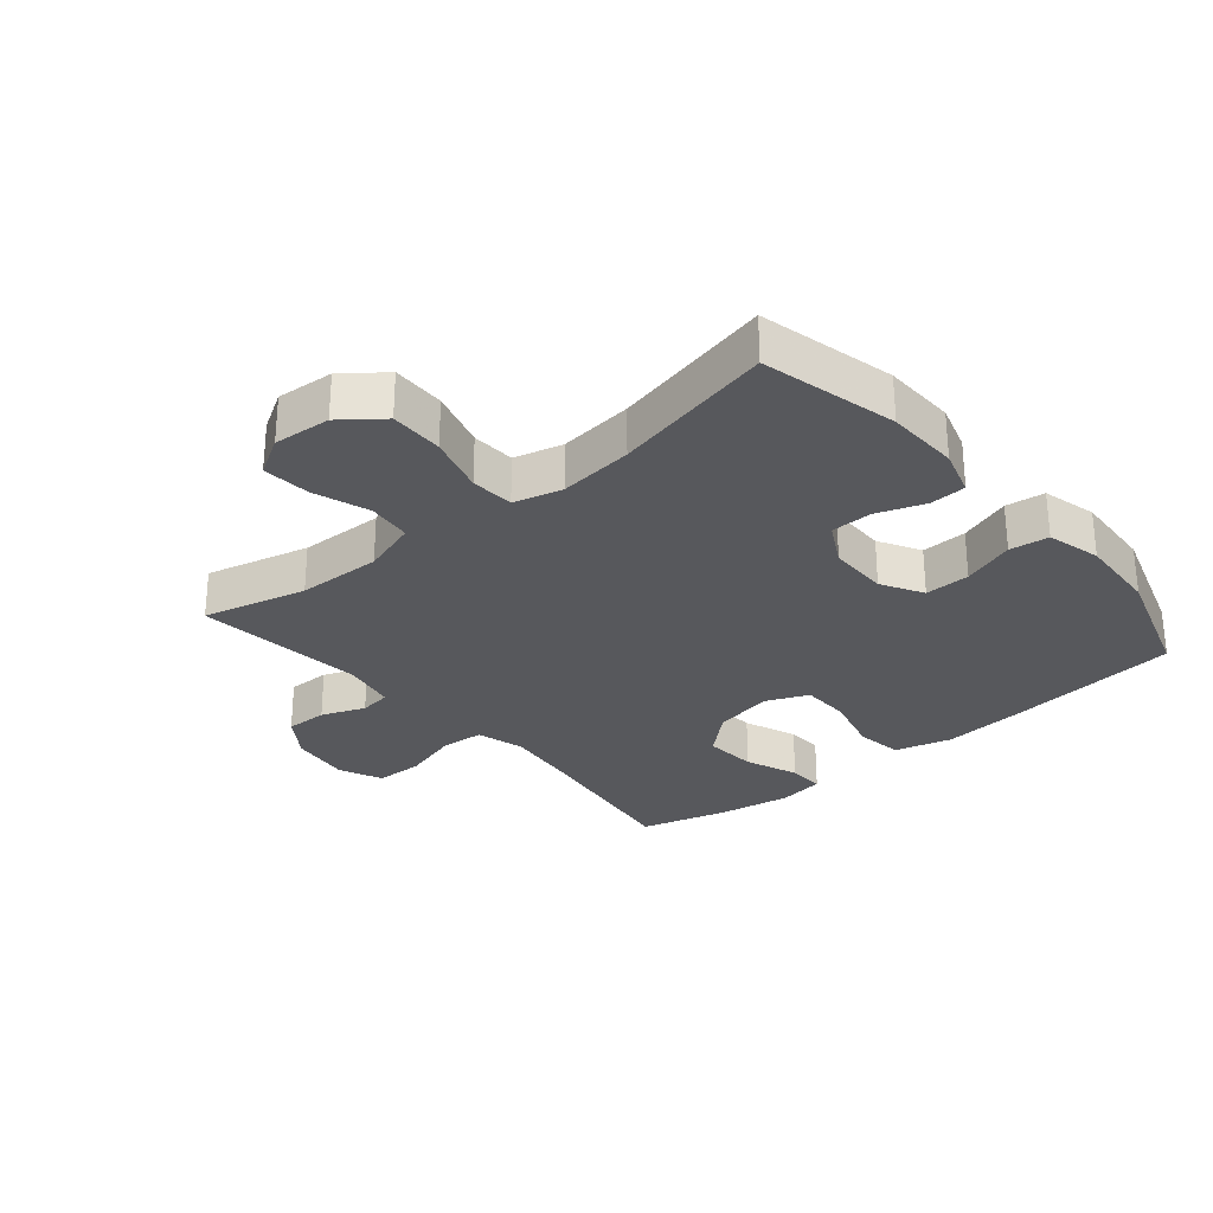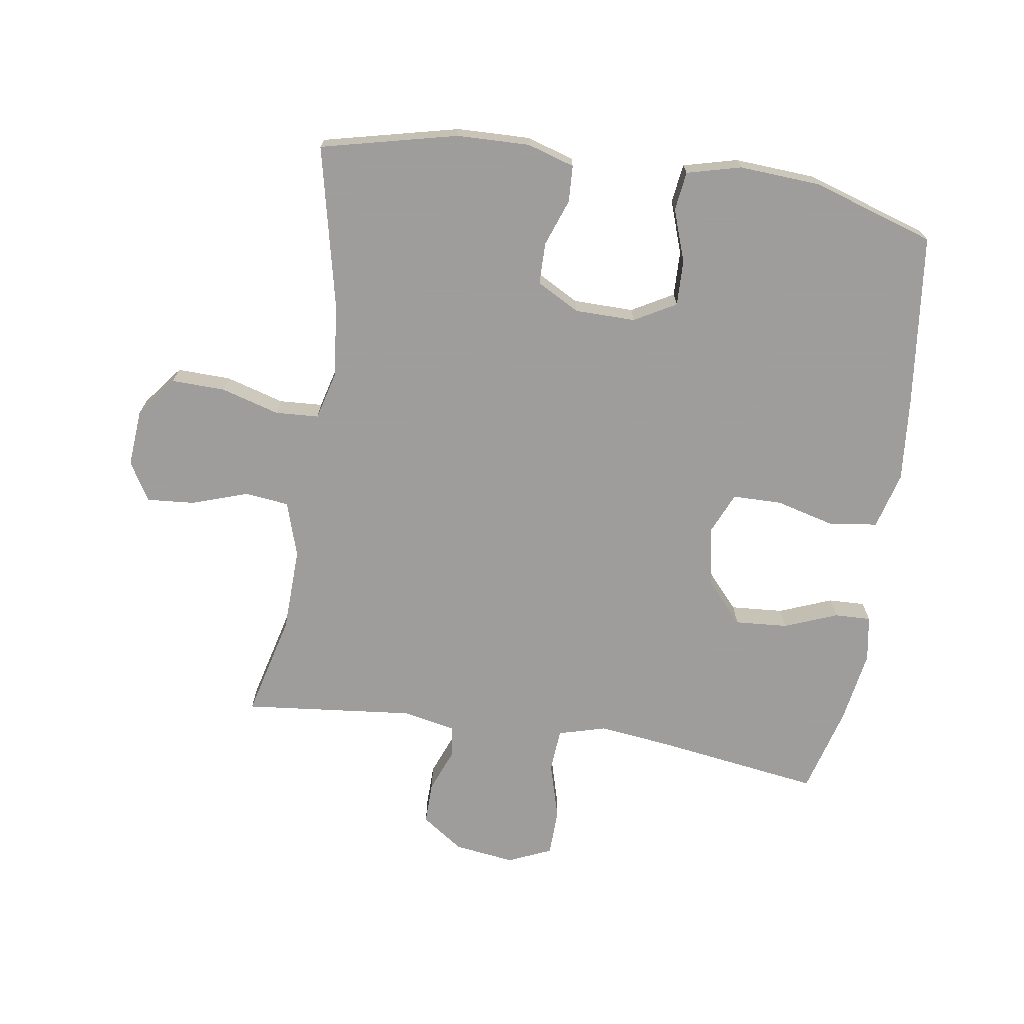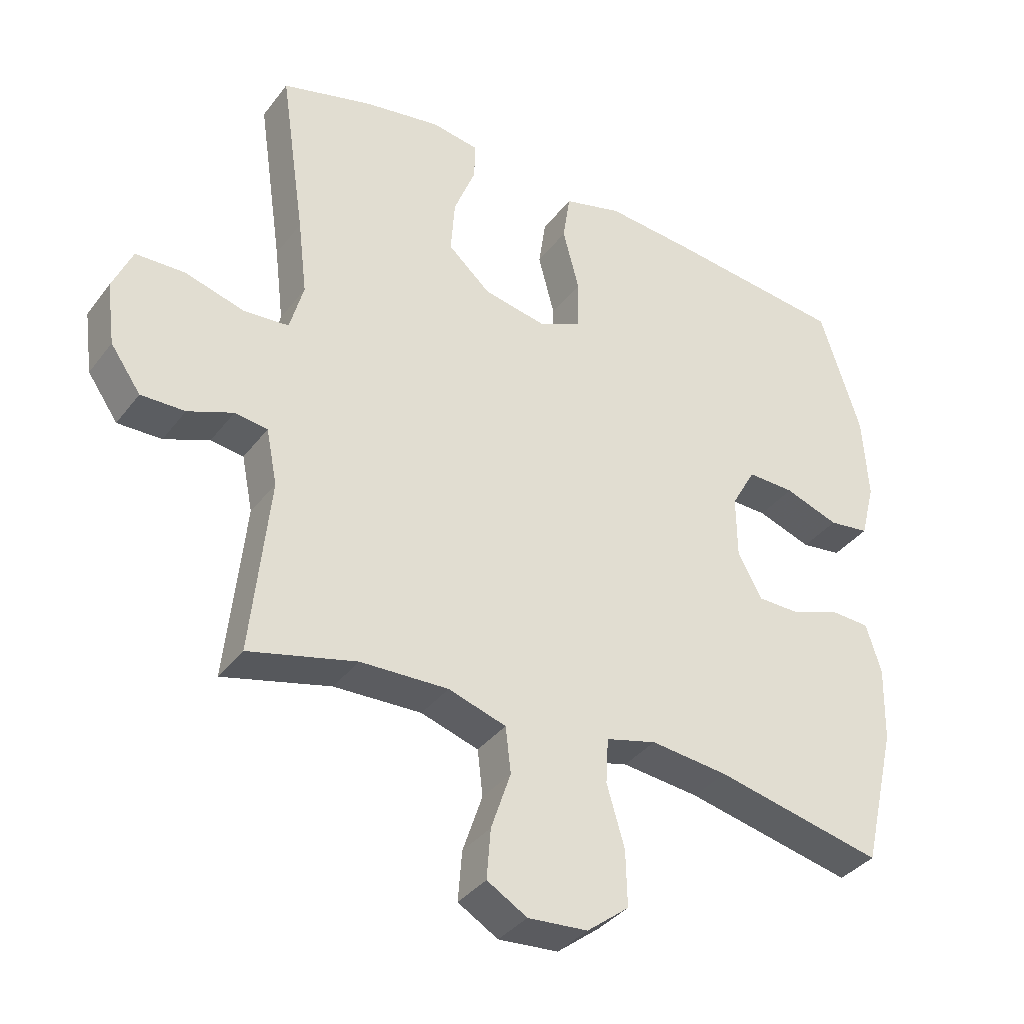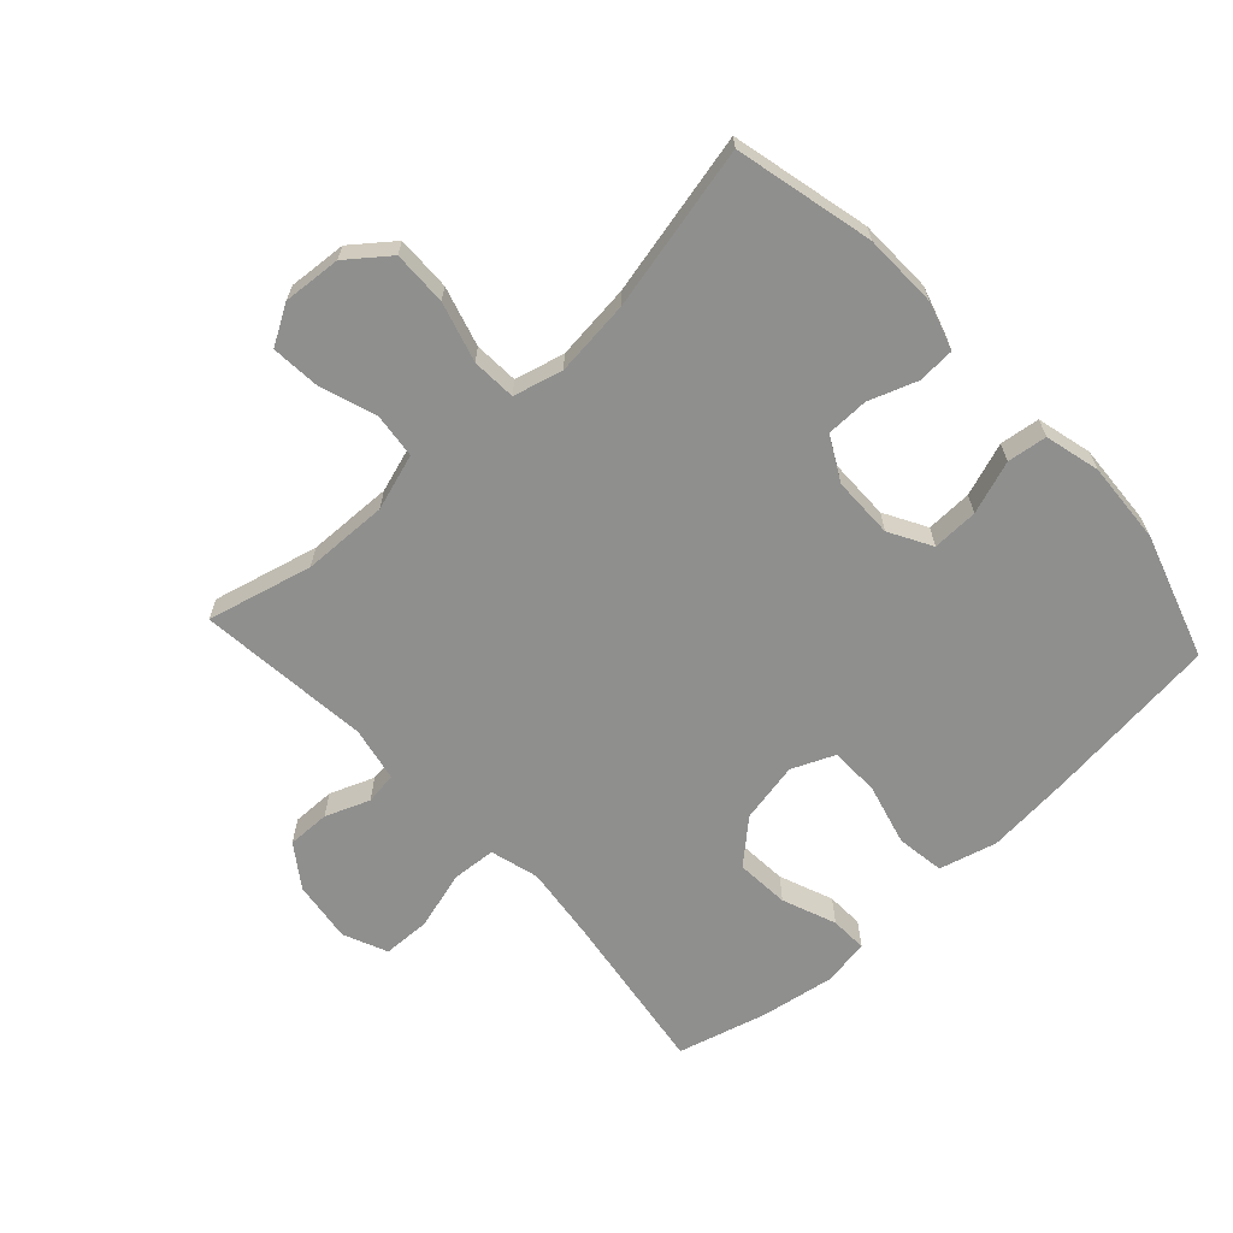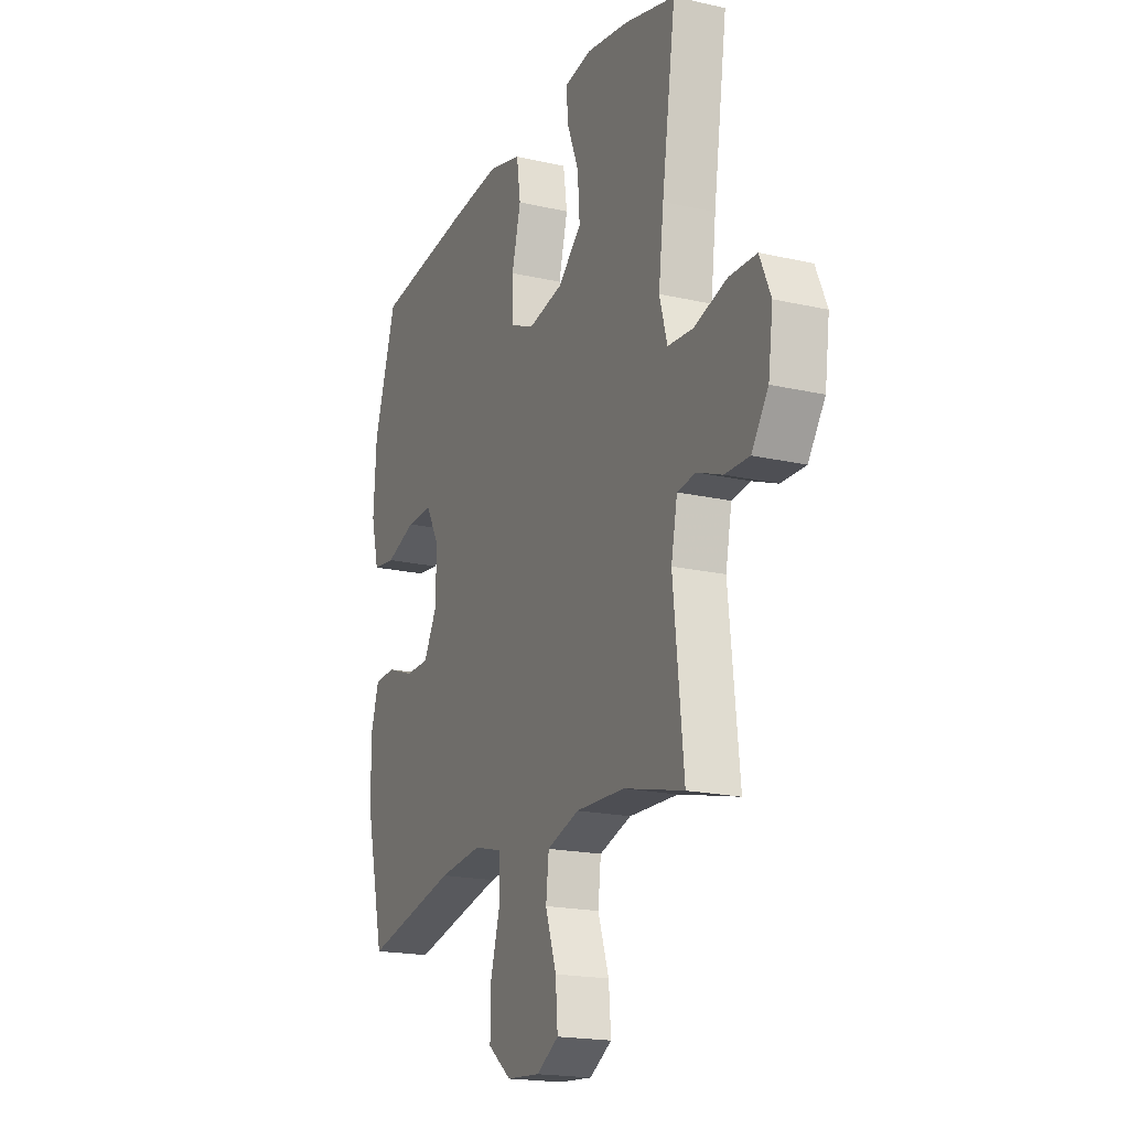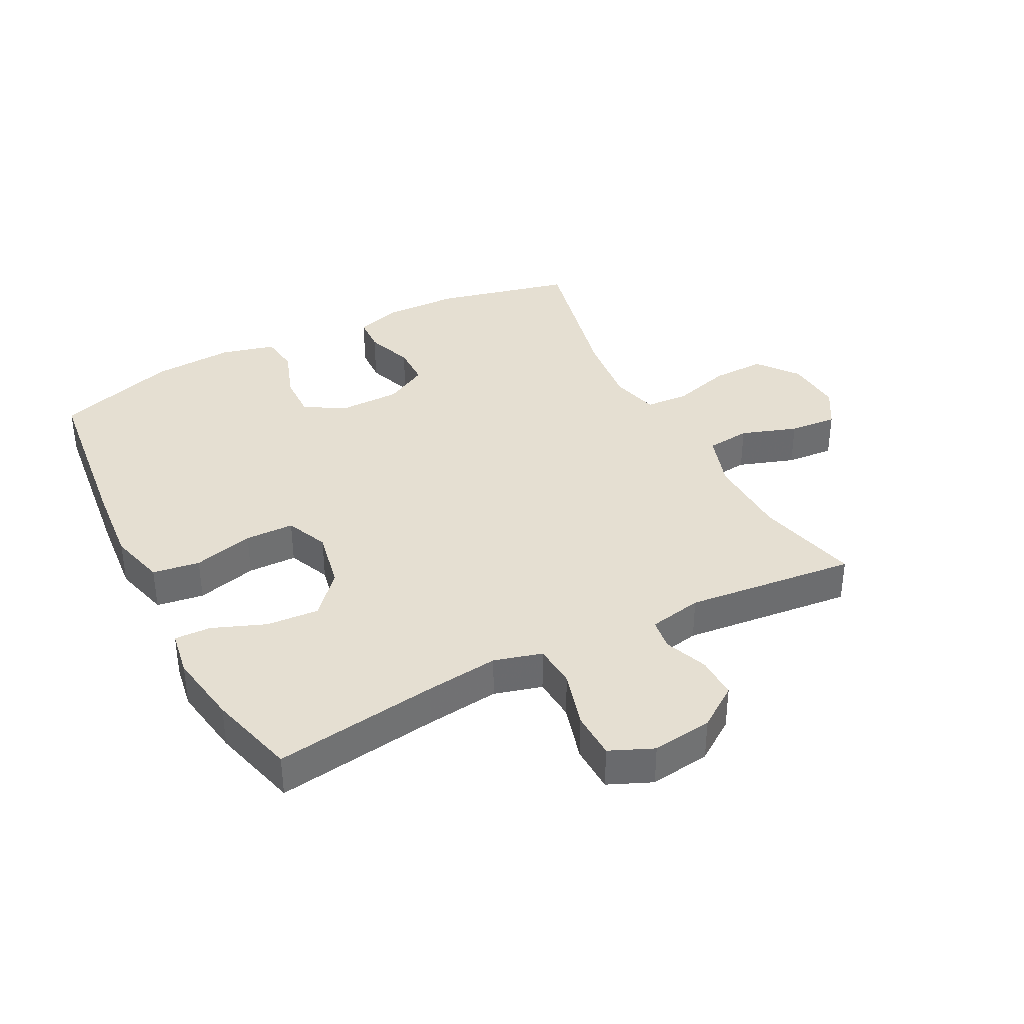
<metadata>
{"format":"obj","ext":"obj","renderer":"f3d","projection":"perspective","resolution":1024,"background":"white","views":[{"elev":-28.5,"azim":-139.8,"up":"+Y"},{"elev":-70.7,"azim":-98.7,"up":"+Y"},{"elev":-36.4,"azim":147.7,"up":"+Z"},{"elev":-65.3,"azim":-137.3,"up":"+Y"},{"elev":-19.0,"azim":66.6,"up":"+Z"},{"elev":37.3,"azim":62.7,"up":"+Y"}]}
</metadata>
<code>
v 0.5 0.07 -0.5
v 0.336 0.07 -0.459
v 0.202 0.07 -0.455
v 0.114 0.07 -0.483
v 0.106 0.07 -0.553
v 0.136 0.07 -0.642
v 0.142 0.07 -0.718
v 0.081 0.07 -0.754
v -0.01 0.07 -0.747
v -0.074 0.07 -0.697
v -0.072 0.07 -0.612
v -0.045 0.07 -0.519
v -0.049 0.07 -0.45
v -0.126 0.07 -0.43
v -0.244 0.07 -0.443
v -0.5 0.07 -0.5
v -0.551 0.07 -0.284
v -0.554 0.07 -0.168
v -0.531 0.07 -0.093
v -0.473 0.07 -0.09
v -0.398 0.07 -0.117
v -0.332 0.07 -0.116
v -0.295 0.07 -0.048
v -0.294 0.07 0.048
v -0.331 0.07 0.114
v -0.403 0.07 0.112
v -0.486 0.07 0.083
v -0.548 0.07 0.091
v -0.57 0.07 0.177
v -0.562 0.07 0.306
v -0.5 0.07 0.5
v -0.225 0.07 0.532
v -0.092 0.07 0.544
v -0.002 0.07 0.52
v 0.009 0.07 0.445
v -0.016 0.07 0.349
v -0.015 0.07 0.271
v 0.052 0.07 0.242
v 0.147 0.07 0.261
v 0.212 0.07 0.319
v 0.206 0.07 0.403
v 0.173 0.07 0.487
v 0.171 0.07 0.545
v 0.244 0.07 0.557
v 0.36 0.07 0.538
v 0.5 0.07 0.5
v 0.462 0.07 0.239
v 0.448 0.07 0.123
v 0.469 0.07 0.047
v 0.538 0.07 0.042
v 0.629 0.07 0.068
v 0.704 0.07 0.066
v 0.734 0.07 -0.003
v 0.721 0.07 -0.099
v 0.675 0.07 -0.165
v 0.608 0.07 -0.164
v 0.539 0.07 -0.137
v 0.489 0.07 -0.144
v 0.472 0.07 -0.229
v 0.5 0 -0.5
v 0.336 0 -0.459
v 0.202 0 -0.455
v 0.114 0 -0.483
v 0.106 0 -0.553
v 0.136 0 -0.642
v 0.142 0 -0.718
v 0.081 0 -0.754
v -0.01 0 -0.747
v -0.074 0 -0.697
v -0.072 0 -0.612
v -0.045 0 -0.519
v -0.049 0 -0.45
v -0.126 0 -0.43
v -0.244 0 -0.443
v -0.5 0 -0.5
v -0.551 0 -0.284
v -0.554 0 -0.168
v -0.531 0 -0.093
v -0.473 0 -0.09
v -0.398 0 -0.117
v -0.332 0 -0.116
v -0.295 0 -0.048
v -0.294 0 0.048
v -0.331 0 0.114
v -0.403 0 0.112
v -0.486 0 0.083
v -0.548 0 0.091
v -0.57 0 0.177
v -0.562 0 0.306
v -0.5 0 0.5
v -0.225 0 0.532
v -0.092 0 0.544
v -0.002 0 0.52
v 0.009 0 0.445
v -0.016 0 0.349
v -0.015 0 0.271
v 0.052 0 0.242
v 0.147 0 0.261
v 0.212 0 0.319
v 0.206 0 0.403
v 0.173 0 0.487
v 0.171 0 0.545
v 0.244 0 0.557
v 0.36 0 0.538
v 0.5 0 0.5
v 0.462 0 0.239
v 0.448 0 0.123
v 0.469 0 0.047
v 0.538 0 0.042
v 0.629 0 0.068
v 0.704 0 0.066
v 0.734 0 -0.003
v 0.721 0 -0.099
v 0.675 0 -0.165
v 0.608 0 -0.164
v 0.539 0 -0.137
v 0.489 0 -0.144
v 0.472 0 -0.229
f 54 55 56 57
f 54 57 58
f 53 54 58
f 50 51 52 53
f 49 50 53 58
f 48 49 58 59
f 44 45 46 47
f 44 47 48
f 41 42 43 44
f 40 41 44 48
f 39 40 48 59
f 33 34 35 36
f 33 36 37
f 32 33 37
f 31 32 37
f 30 31 37
f 29 30 37 38
f 26 27 28 29
f 25 26 29 38
f 18 19 20 21
f 18 21 22
f 15 16 17 18
f 14 15 18 22
f 13 14 22 23
f 9 10 11 12
f 9 12 13
f 8 9 13
f 5 6 7 8
f 4 5 8 13
f 3 4 13 23
f 39 59 1 2
f 24 25 38 39
f 23 24 39
f 2 3 23 39
f 116 115 114 113
f 117 116 113
f 117 113 112
f 112 111 110 109
f 117 112 109 108
f 118 117 108 107
f 106 105 104 103
f 107 106 103
f 103 102 101 100
f 107 103 100 99
f 118 107 99 98
f 95 94 93 92
f 96 95 92
f 96 92 91
f 96 91 90
f 96 90 89
f 97 96 89 88
f 88 87 86 85
f 97 88 85 84
f 80 79 78 77
f 81 80 77
f 77 76 75 74
f 81 77 74 73
f 82 81 73 72
f 71 70 69 68
f 72 71 68
f 72 68 67
f 67 66 65 64
f 72 67 64 63
f 82 72 63 62
f 61 60 118 98
f 98 97 84 83
f 98 83 82
f 98 82 62 61
f 1 60 61 2
f 2 61 62 3
f 3 62 63 4
f 4 63 64 5
f 5 64 65 6
f 6 65 66 7
f 7 66 67 8
f 8 67 68 9
f 9 68 69 10
f 10 69 70 11
f 11 70 71 12
f 12 71 72 13
f 13 72 73 14
f 14 73 74 15
f 15 74 75 16
f 16 75 76 17
f 17 76 77 18
f 18 77 78 19
f 19 78 79 20
f 20 79 80 21
f 21 80 81 22
f 22 81 82 23
f 23 82 83 24
f 24 83 84 25
f 25 84 85 26
f 26 85 86 27
f 27 86 87 28
f 28 87 88 29
f 29 88 89 30
f 30 89 90 31
f 31 90 91 32
f 32 91 92 33
f 33 92 93 34
f 34 93 94 35
f 35 94 95 36
f 36 95 96 37
f 37 96 97 38
f 38 97 98 39
f 39 98 99 40
f 40 99 100 41
f 41 100 101 42
f 42 101 102 43
f 43 102 103 44
f 44 103 104 45
f 45 104 105 46
f 46 105 106 47
f 47 106 107 48
f 48 107 108 49
f 49 108 109 50
f 50 109 110 51
f 51 110 111 52
f 52 111 112 53
f 53 112 113 54
f 54 113 114 55
f 55 114 115 56
f 56 115 116 57
f 57 116 117 58
f 58 117 118 59
f 59 118 60 1

</code>
